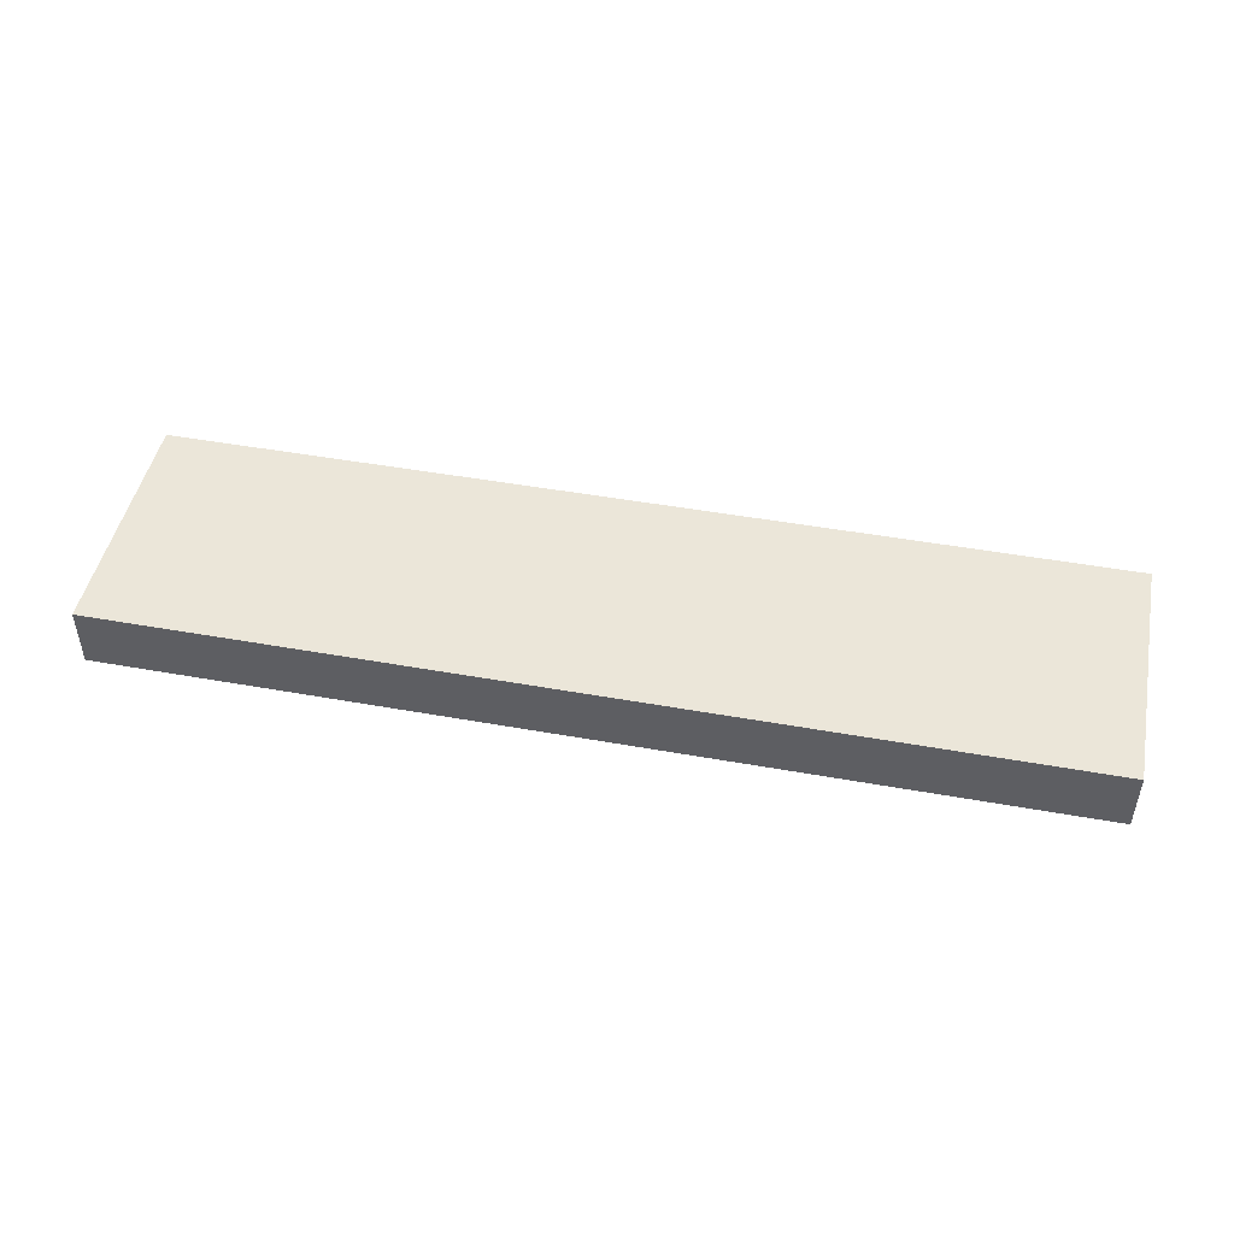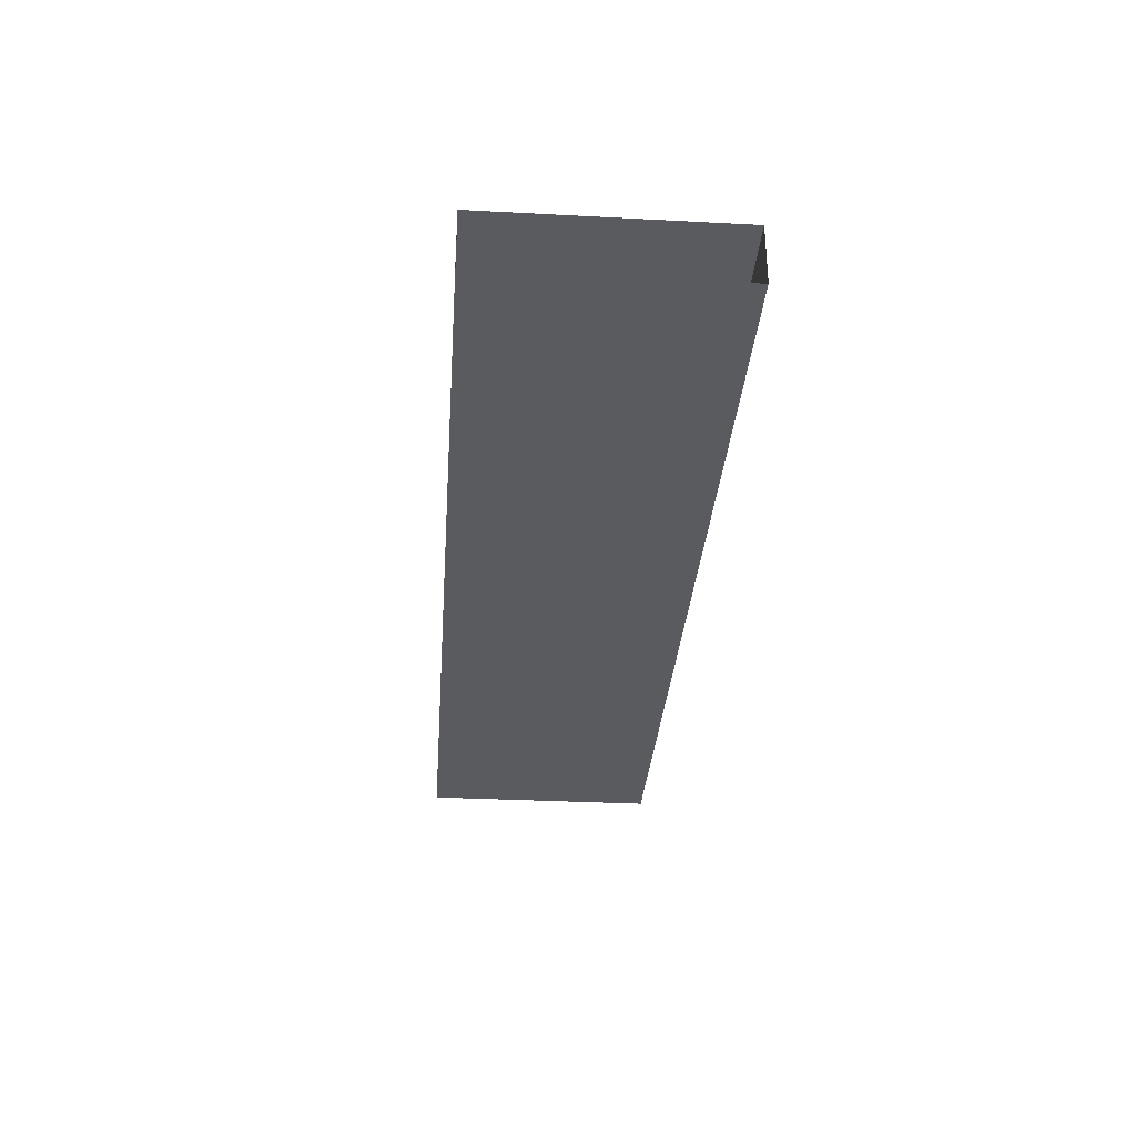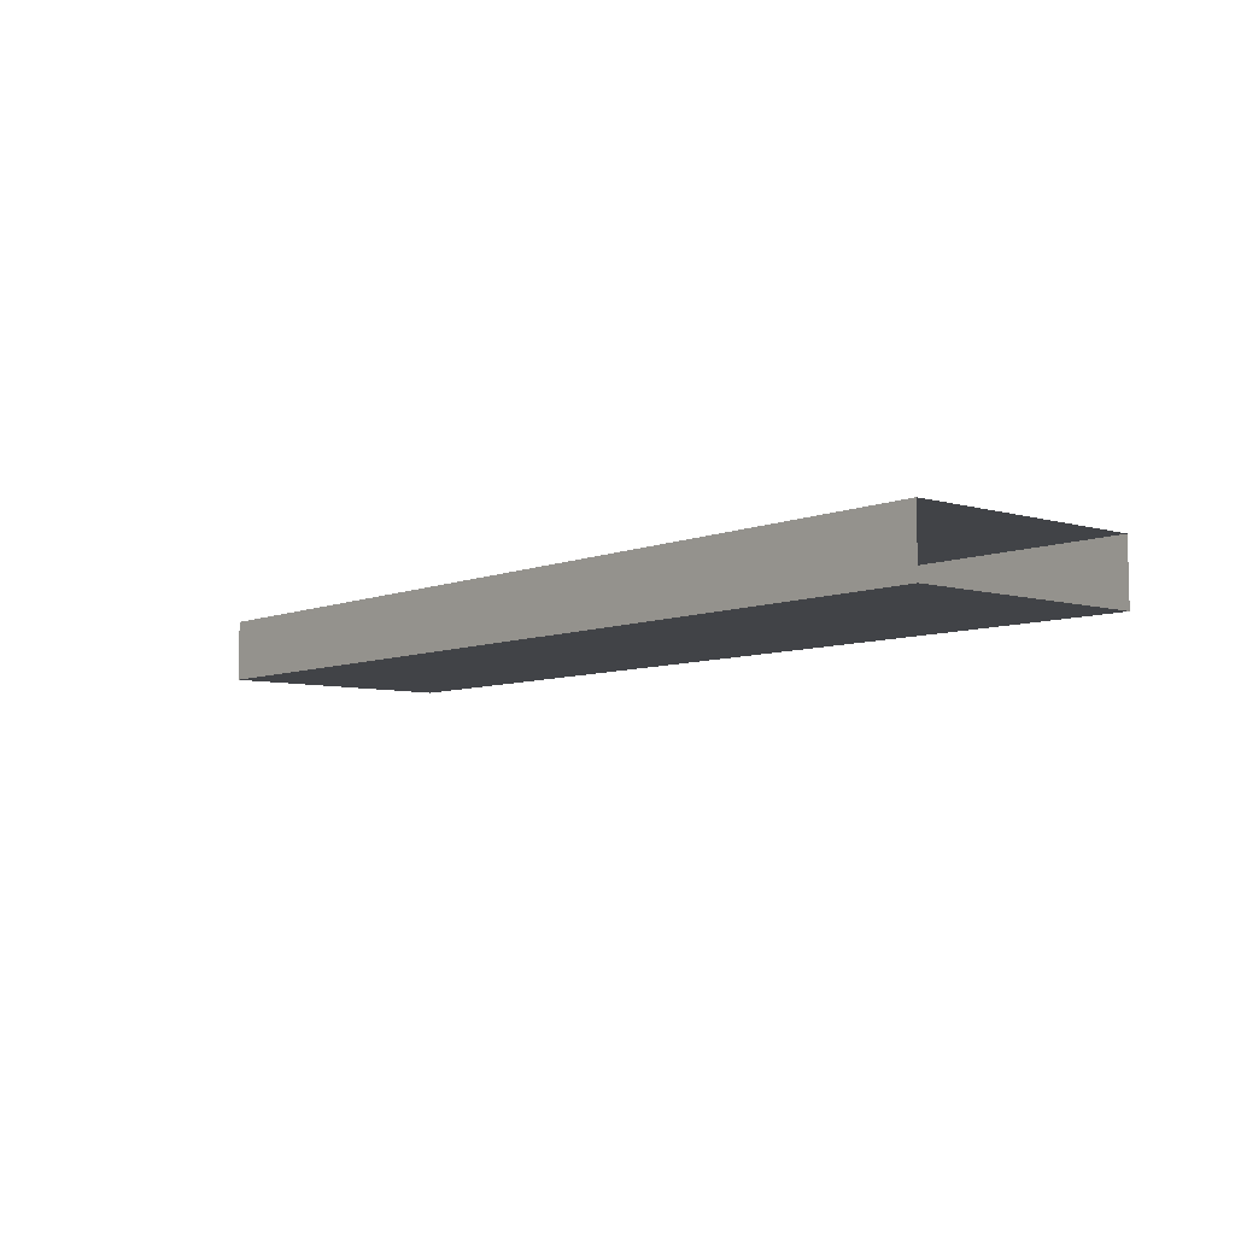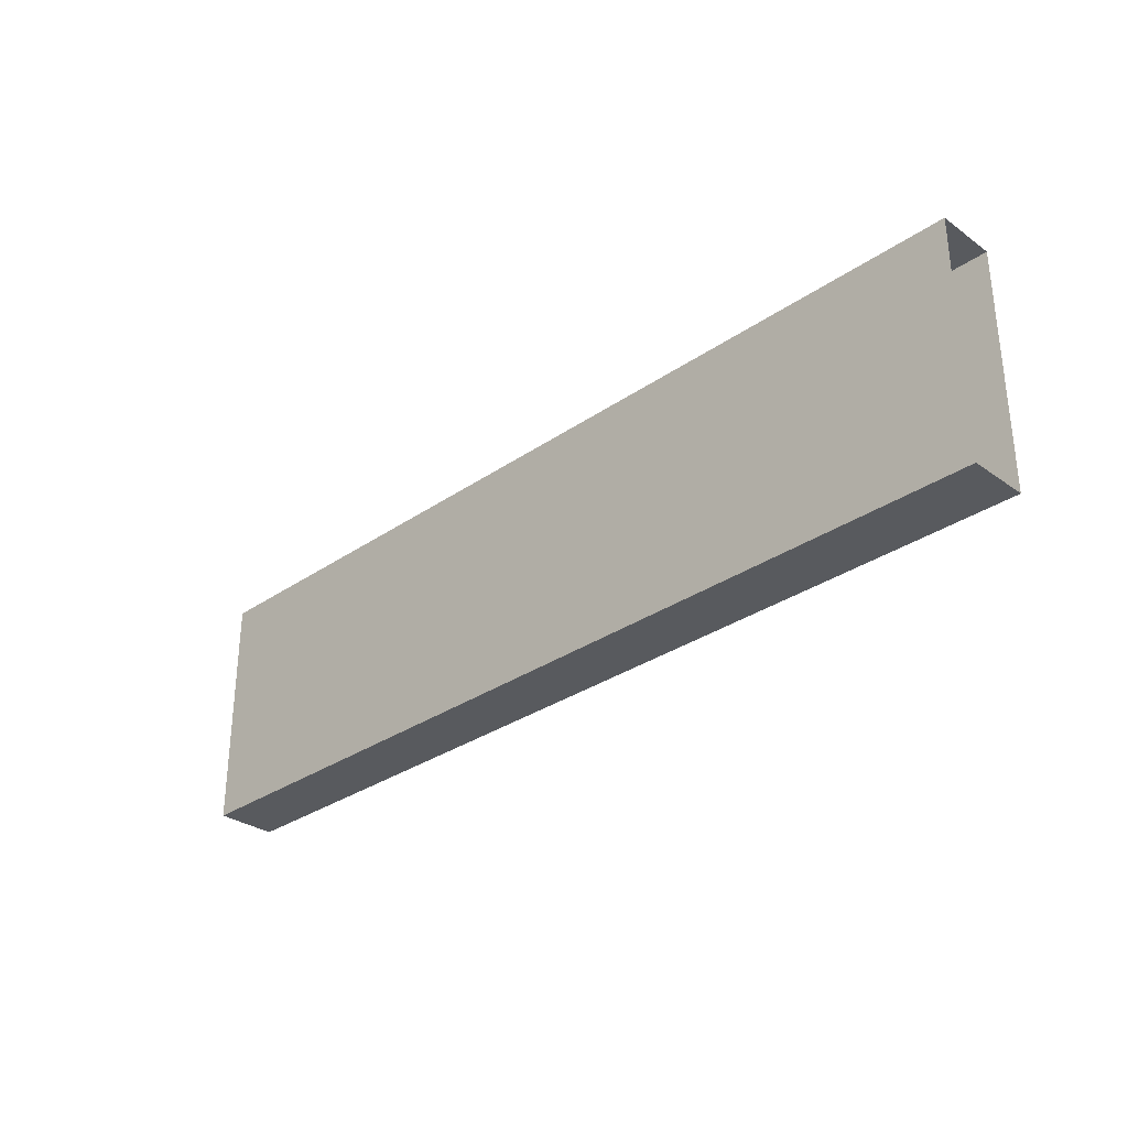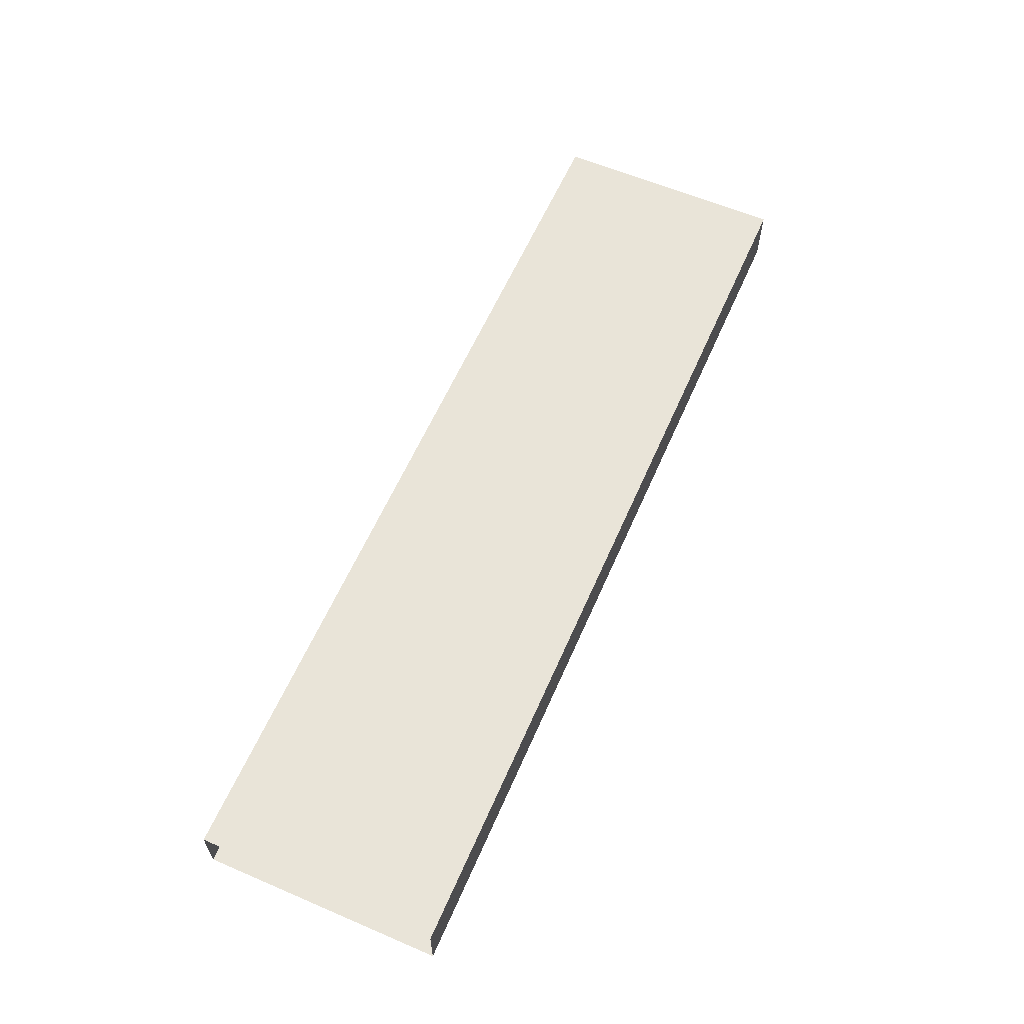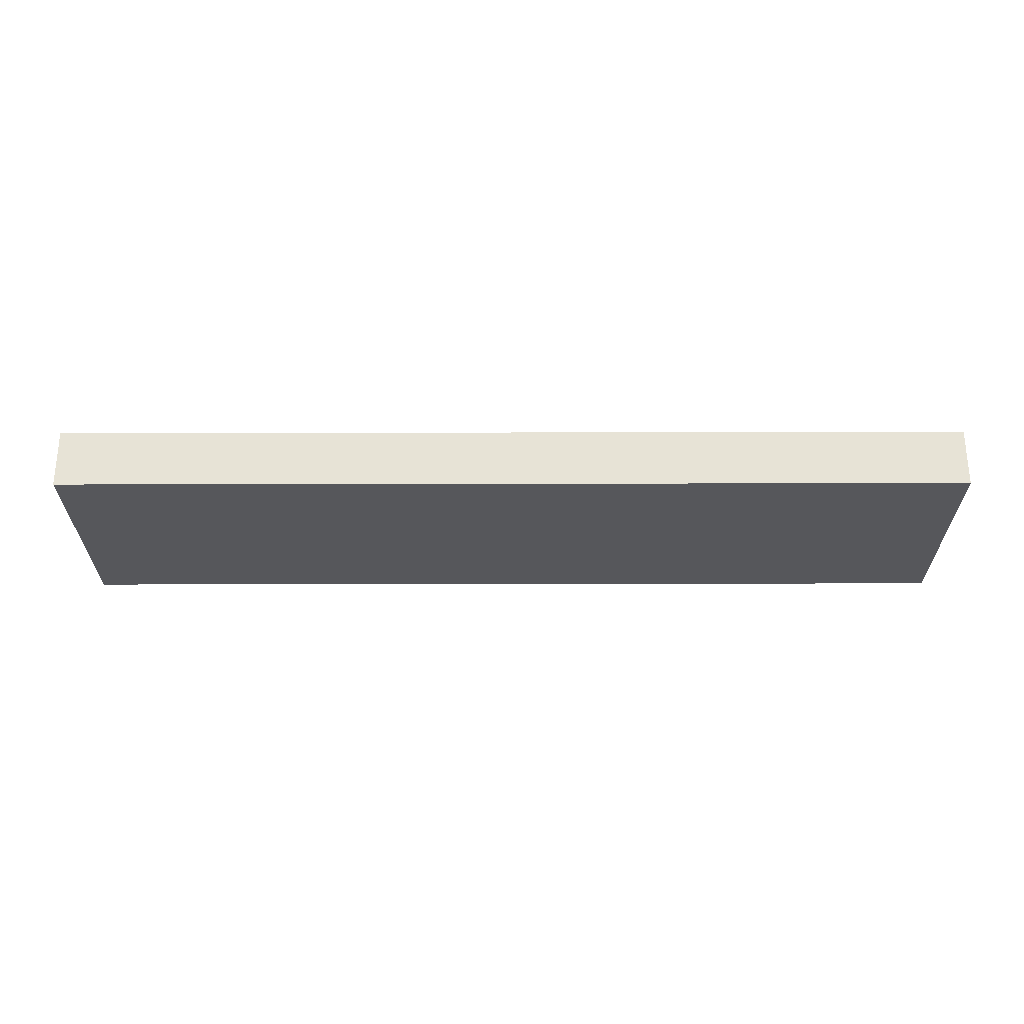
<metadata>
{"format":"obj","ext":"obj","renderer":"f3d","projection":"perspective","resolution":1024,"background":"white","views":[{"elev":47.1,"azim":-168.5,"up":"+Z"},{"elev":-32.3,"azim":-94.2,"up":"+Z"},{"elev":-7.1,"azim":50.0,"up":"+Z"},{"elev":-31.0,"azim":44.6,"up":"+Y"},{"elev":60.6,"azim":-66.4,"up":"+Z"},{"elev":-27.4,"azim":-179.8,"up":"+Z"}]}
</metadata>
<code>
o LT_11_T1/LT_11_T/mesh29/mesh29-geometry#mesh29-geometry
v 0.2619 0.3621 0.5178
v -0.2443 0.3621 0.5505
v 0.2619 0.3621 0.5505
v -0.2443 0.3621 0.5178
v 0.2619 0.2315 0.5505
v -0.2443 0.2315 0.5178
v -0.2443 0.2315 0.5505
v 0.2619 0.2315 0.5178
f 1 2 3
f 2 1 4
f 2 5 3
f 1 6 4
f 5 2 7
f 6 1 8
f 6 5 7
f 5 6 8
f 3 2 1
f 4 1 2
f 3 5 2
f 4 6 1
f 7 2 5
f 8 1 6
f 7 5 6
f 8 6 5

</code>
